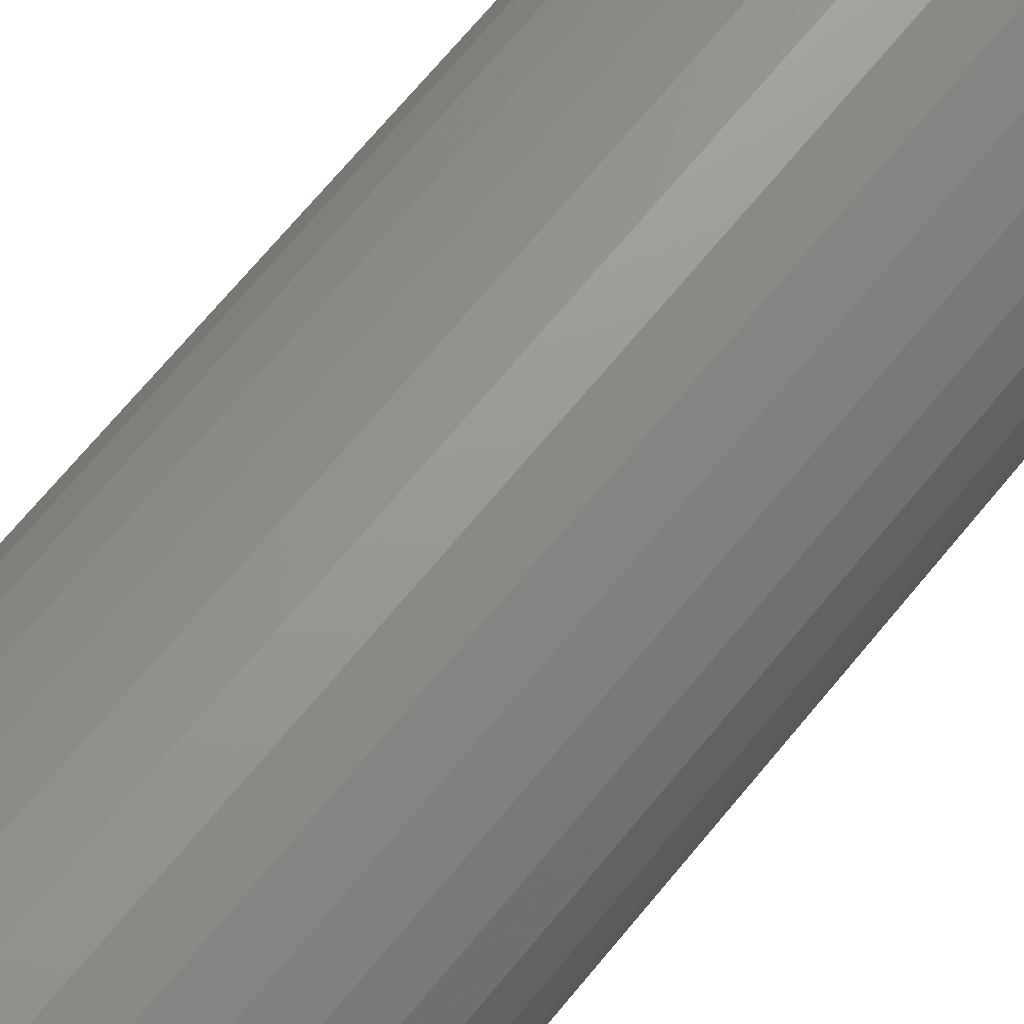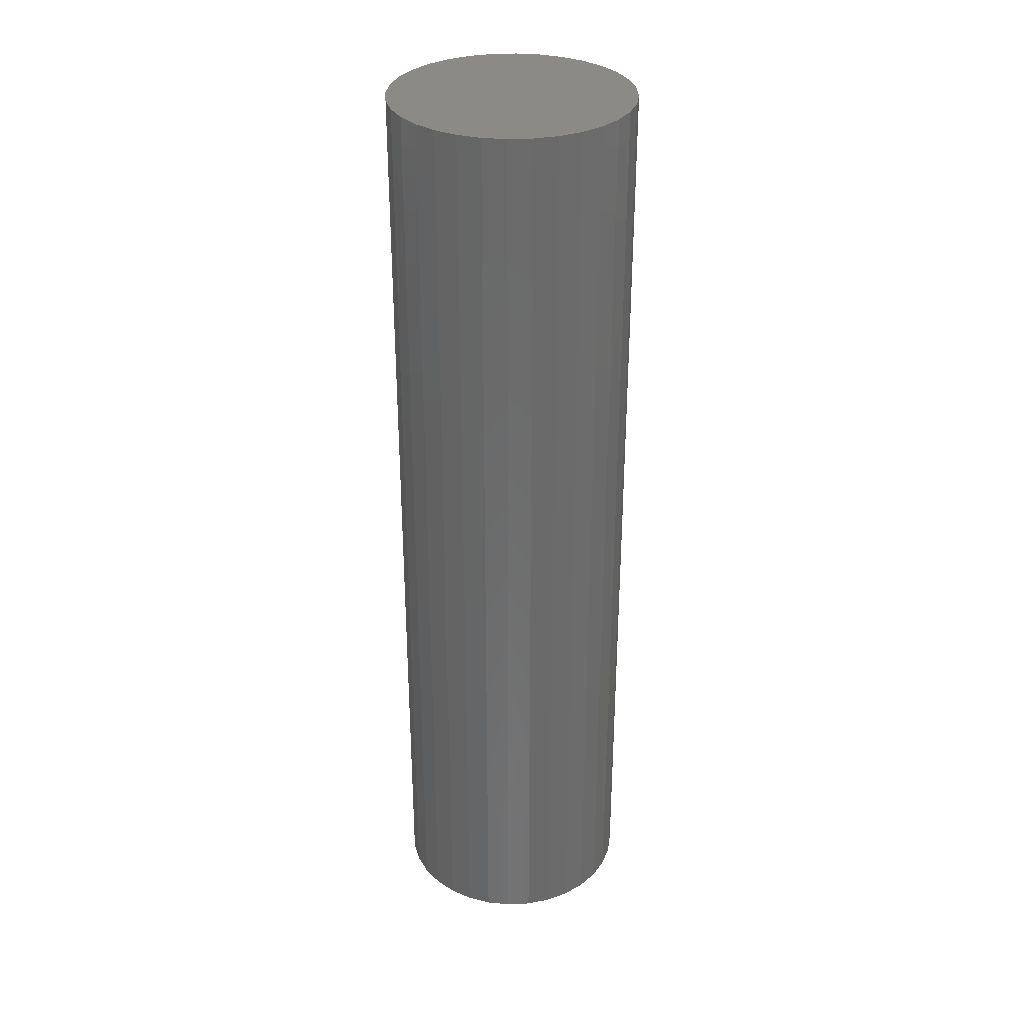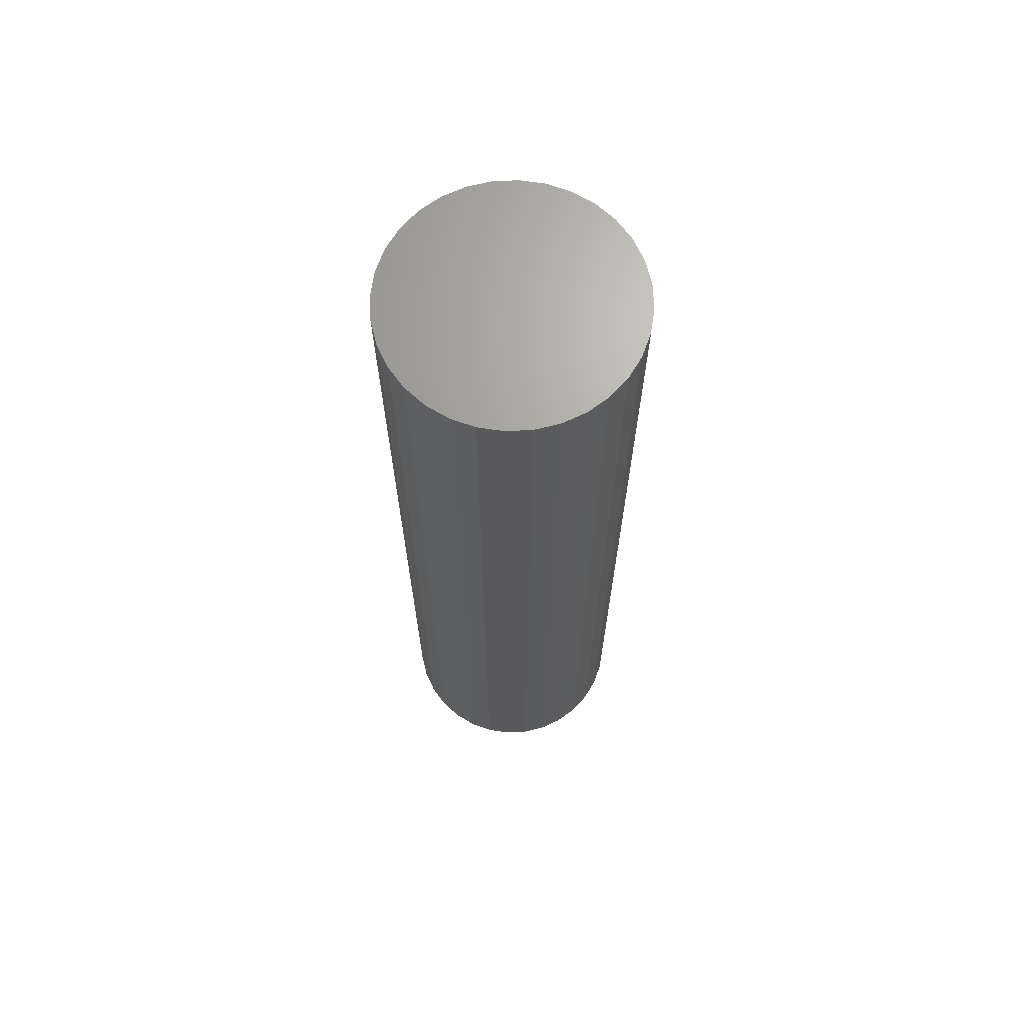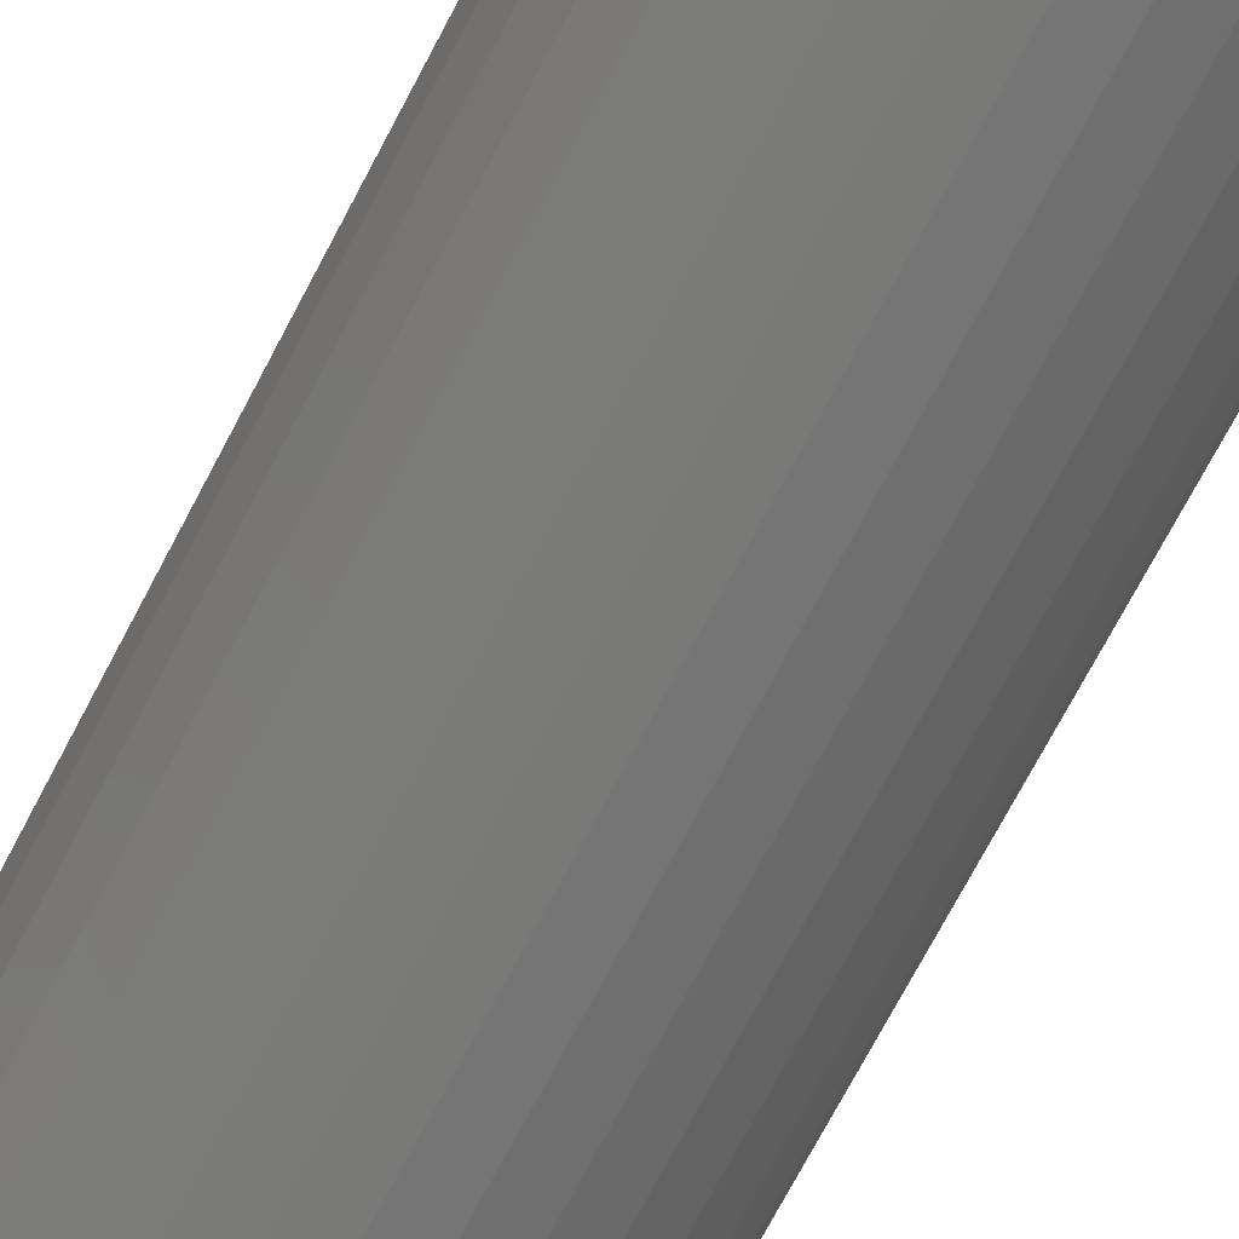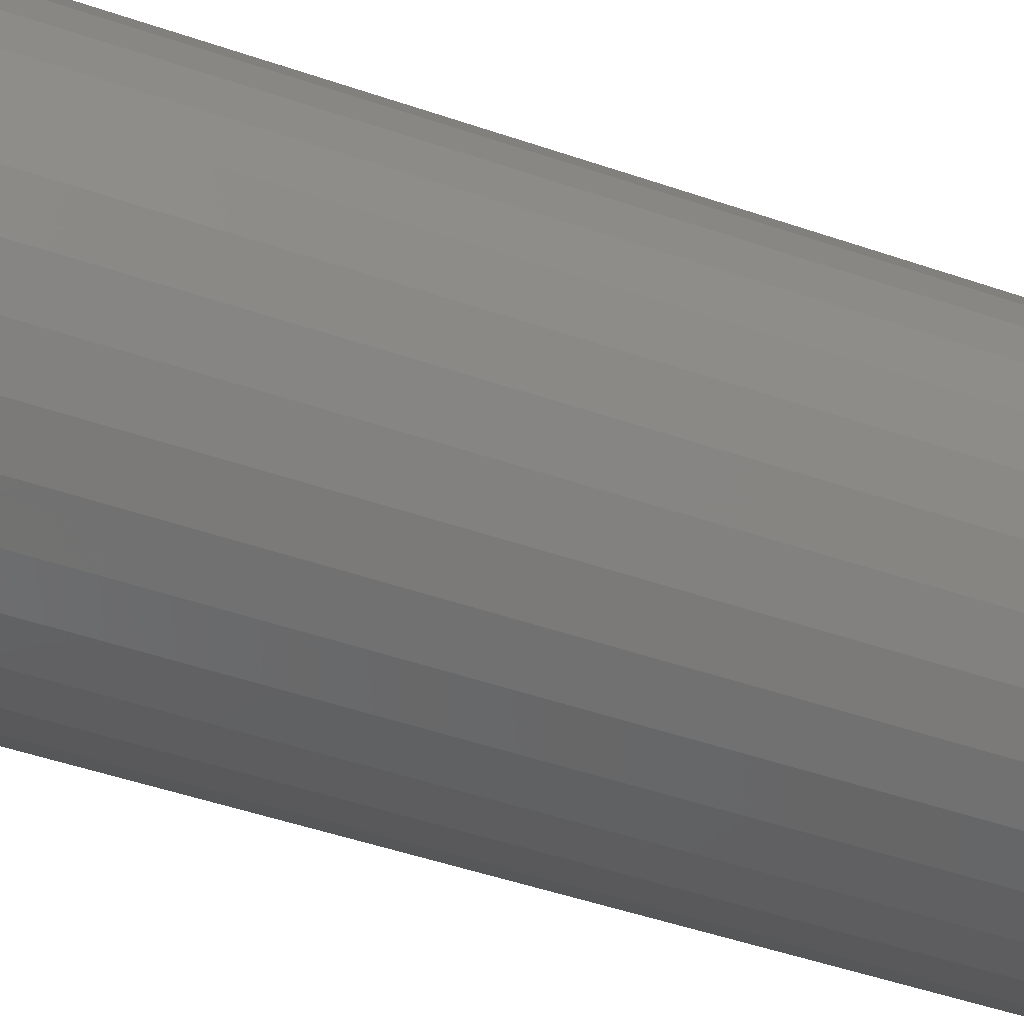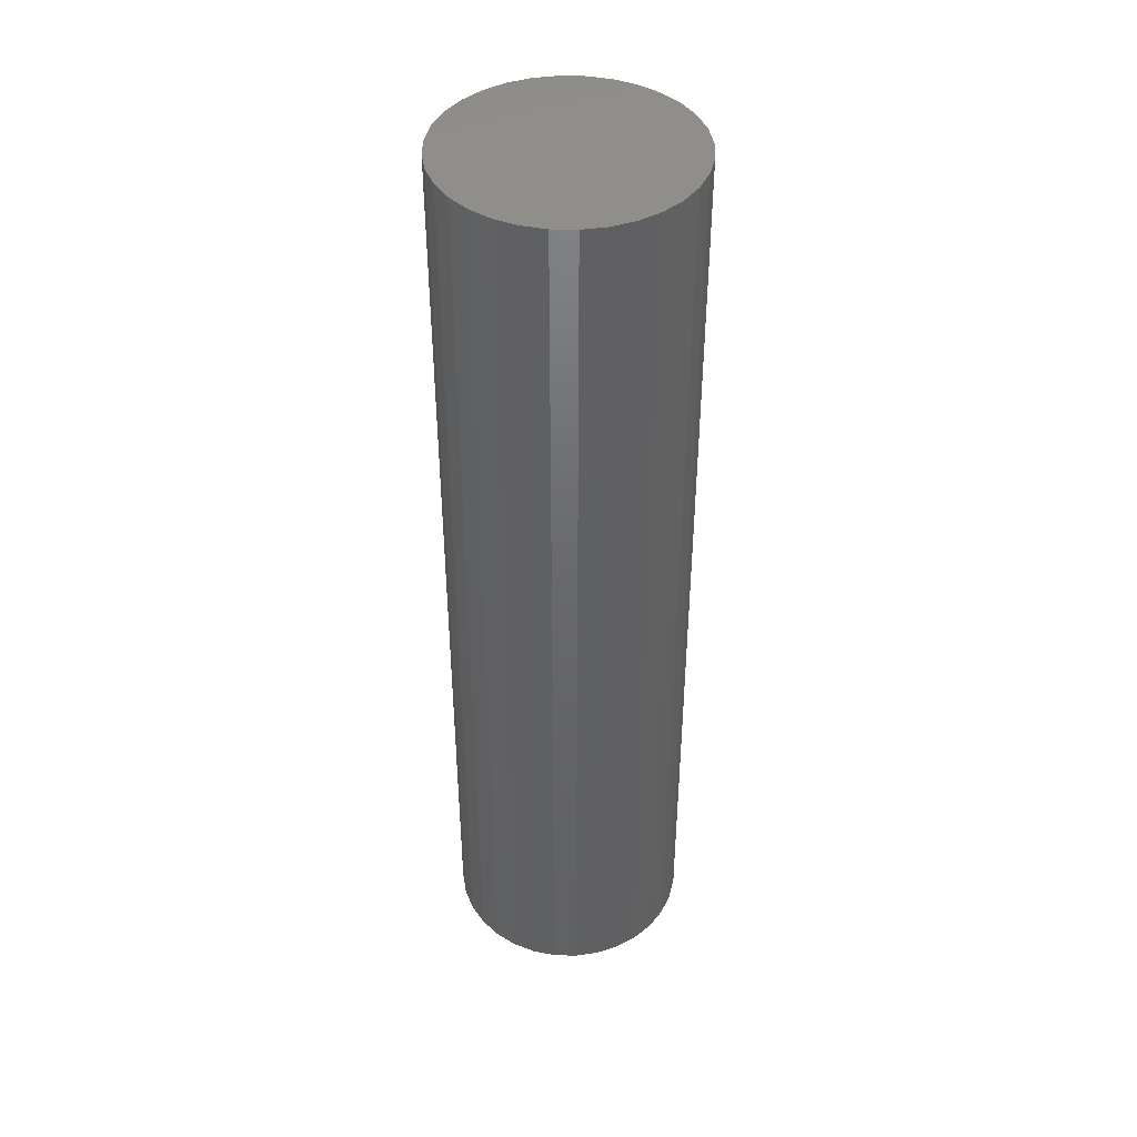
<metadata>
{"format":"stl","ext":"stl","renderer":"f3d","projection":"perspective","resolution":1024,"background":"white","views":[{"elev":67.2,"azim":39.0,"up":"+Z"},{"elev":32.4,"azim":-65.5,"up":"+Y"},{"elev":67.8,"azim":-75.8,"up":"+Y"},{"elev":-70.0,"azim":152.6,"up":"+Z"},{"elev":-37.9,"azim":64.9,"up":"+Z"},{"elev":42.9,"azim":-82.7,"up":"+Y"}]}
</metadata>
<code>
# stl→obj: 64 verts, 124 faces
v -0.002632 0.3672 -0.002632
v 0.01572 0.3672 -0.004439
v -0.02099 0.3672 -0.004439
v -0.03863 0.3672 -0.009793
v 0.03337 0.3672 -0.009793
v -0.0549 0.3672 -0.01849
v 0.04964 0.3672 -0.01849
v 0.03337 0.3672 -0.1836
v -0.03863 0.3672 -0.1836
v 0.04964 0.3672 -0.1749
v -0.02099 0.3672 -0.189
v 0.01572 0.3672 -0.189
v -0.002632 0.3672 -0.1908
v -0.0549 0.3672 -0.1749
v -0.06916 0.3672 -0.1632
v 0.06389 0.3672 -0.1632
v -0.08086 0.3672 -0.149
v 0.07559 0.3672 -0.149
v -0.08955 0.3672 -0.1327
v 0.08429 0.3672 -0.1327
v -0.0949 0.3672 -0.1151
v 0.08964 0.3672 -0.1151
v -0.09671 0.3672 -0.09671
v 0.09145 0.3672 -0.09671
v -0.0949 0.3672 -0.07836
v 0.08964 0.3672 -0.07836
v -0.08955 0.3672 -0.06071
v 0.08429 0.3672 -0.06071
v -0.08086 0.3672 -0.04444
v 0.07559 0.3672 -0.04444
v -0.06916 0.3672 -0.03019
v 0.06389 0.3672 -0.03019
v -0.02099 -0.3672 -0.004439
v 0.01572 -0.3672 -0.004439
v -0.002632 -0.3672 -0.002632
v -0.03863 -0.3672 -0.009793
v 0.03337 -0.3672 -0.009793
v -0.0549 -0.3672 -0.01849
v 0.04964 -0.3672 -0.01849
v 0.04964 -0.3672 -0.1749
v -0.03863 -0.3672 -0.1836
v 0.03337 -0.3672 -0.1836
v -0.02099 -0.3672 -0.189
v 0.01572 -0.3672 -0.189
v -0.002632 -0.3672 -0.1908
v 0.06389 -0.3672 -0.03019
v -0.06916 -0.3672 -0.03019
v 0.07559 -0.3672 -0.04444
v -0.08086 -0.3672 -0.04444
v 0.08429 -0.3672 -0.06071
v -0.08955 -0.3672 -0.06071
v 0.08964 -0.3672 -0.07836
v -0.0949 -0.3672 -0.07836
v 0.09145 -0.3672 -0.09671
v -0.09671 -0.3672 -0.09671
v 0.08964 -0.3672 -0.1151
v -0.0949 -0.3672 -0.1151
v 0.08429 -0.3672 -0.1327
v -0.08955 -0.3672 -0.1327
v 0.07559 -0.3672 -0.149
v -0.08086 -0.3672 -0.149
v 0.06389 -0.3672 -0.1632
v -0.06916 -0.3672 -0.1632
v -0.0549 -0.3672 -0.1749
f 1 2 3
f 4 3 2
f 5 4 2
f 6 4 5
f 7 6 5
f 8 9 10
f 11 9 8
f 12 11 8
f 13 11 12
f 9 14 10
f 10 14 15
f 10 15 16
f 16 15 17
f 16 17 18
f 18 17 19
f 18 19 20
f 20 19 21
f 20 21 22
f 22 21 23
f 22 23 24
f 24 23 25
f 24 25 26
f 26 25 27
f 26 27 28
f 28 27 29
f 28 29 30
f 30 29 31
f 30 31 32
f 32 31 6
f 32 6 7
f 33 34 35
f 34 33 36
f 34 36 37
f 37 36 38
f 37 38 39
f 40 41 42
f 42 41 43
f 42 43 44
f 44 43 45
f 39 38 46
f 46 38 47
f 46 47 48
f 48 47 49
f 48 49 50
f 50 49 51
f 50 51 52
f 52 51 53
f 52 53 54
f 54 53 55
f 54 55 56
f 56 55 57
f 56 57 58
f 58 57 59
f 58 59 60
f 60 59 61
f 60 61 62
f 62 61 63
f 62 63 40
f 40 63 64
f 40 64 41
f 24 54 22
f 22 54 56
f 22 56 20
f 20 56 58
f 20 58 18
f 18 58 60
f 18 60 16
f 16 60 62
f 16 62 10
f 10 62 40
f 10 40 8
f 8 40 42
f 8 42 12
f 12 42 44
f 12 44 13
f 13 44 45
f 13 45 11
f 11 45 43
f 11 43 9
f 9 43 41
f 9 41 14
f 14 41 64
f 14 64 15
f 15 64 63
f 15 63 17
f 17 63 61
f 17 61 19
f 19 61 59
f 19 59 21
f 21 59 57
f 21 57 23
f 23 57 55
f 23 55 25
f 25 55 53
f 25 53 27
f 27 53 51
f 27 51 29
f 29 51 49
f 29 49 31
f 31 49 47
f 31 47 6
f 6 47 38
f 6 38 4
f 4 38 36
f 4 36 3
f 3 36 33
f 3 33 1
f 1 33 35
f 1 35 2
f 2 35 34
f 2 34 5
f 5 34 37
f 5 37 7
f 7 37 39
f 7 39 32
f 32 39 46
f 32 46 30
f 30 46 48
f 30 48 28
f 28 48 50
f 28 50 26
f 26 50 52
f 26 52 24
f 24 52 54

</code>
